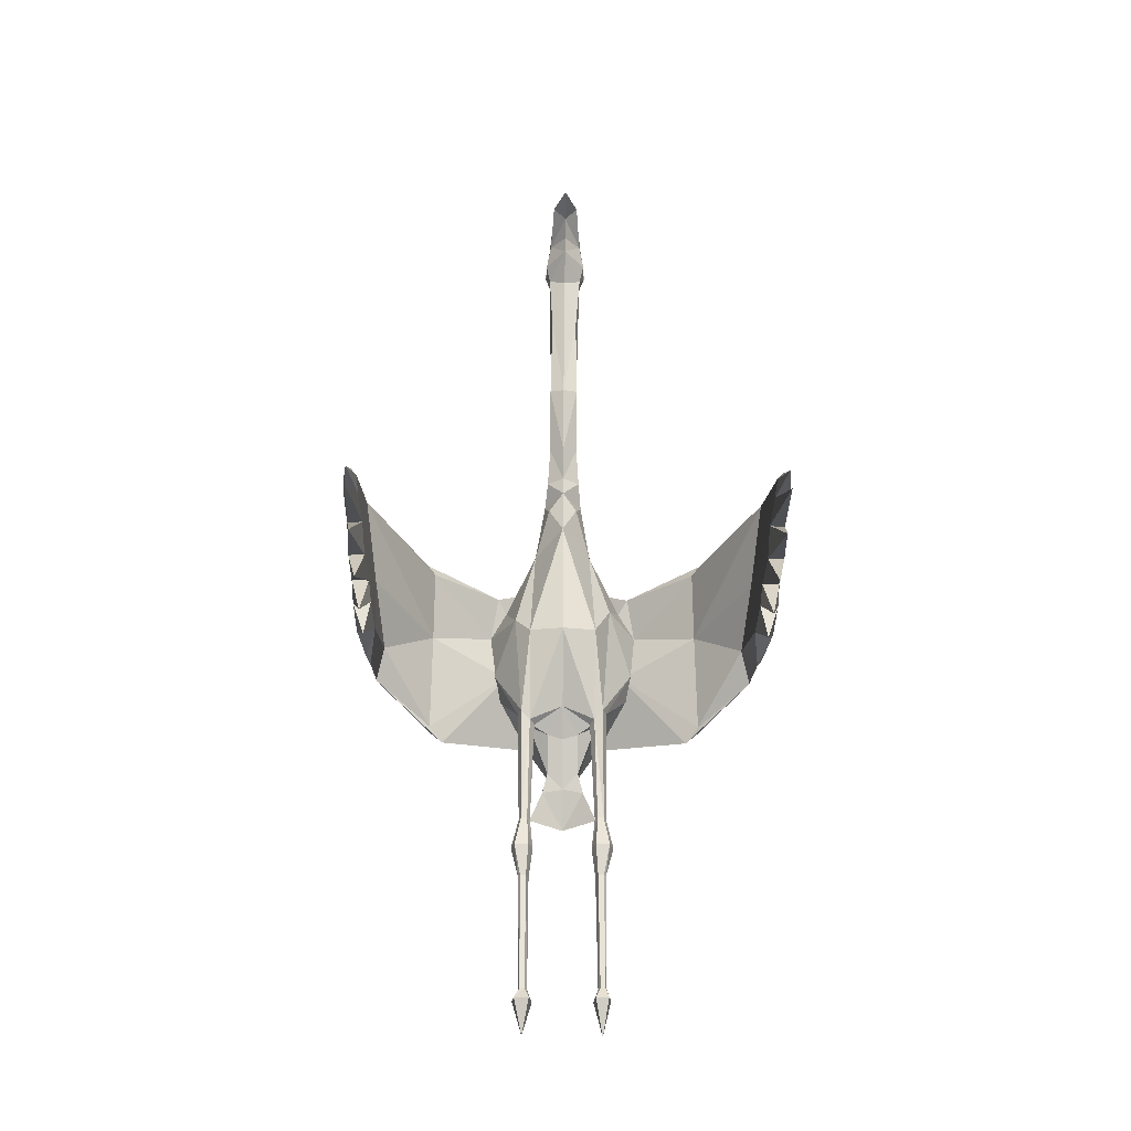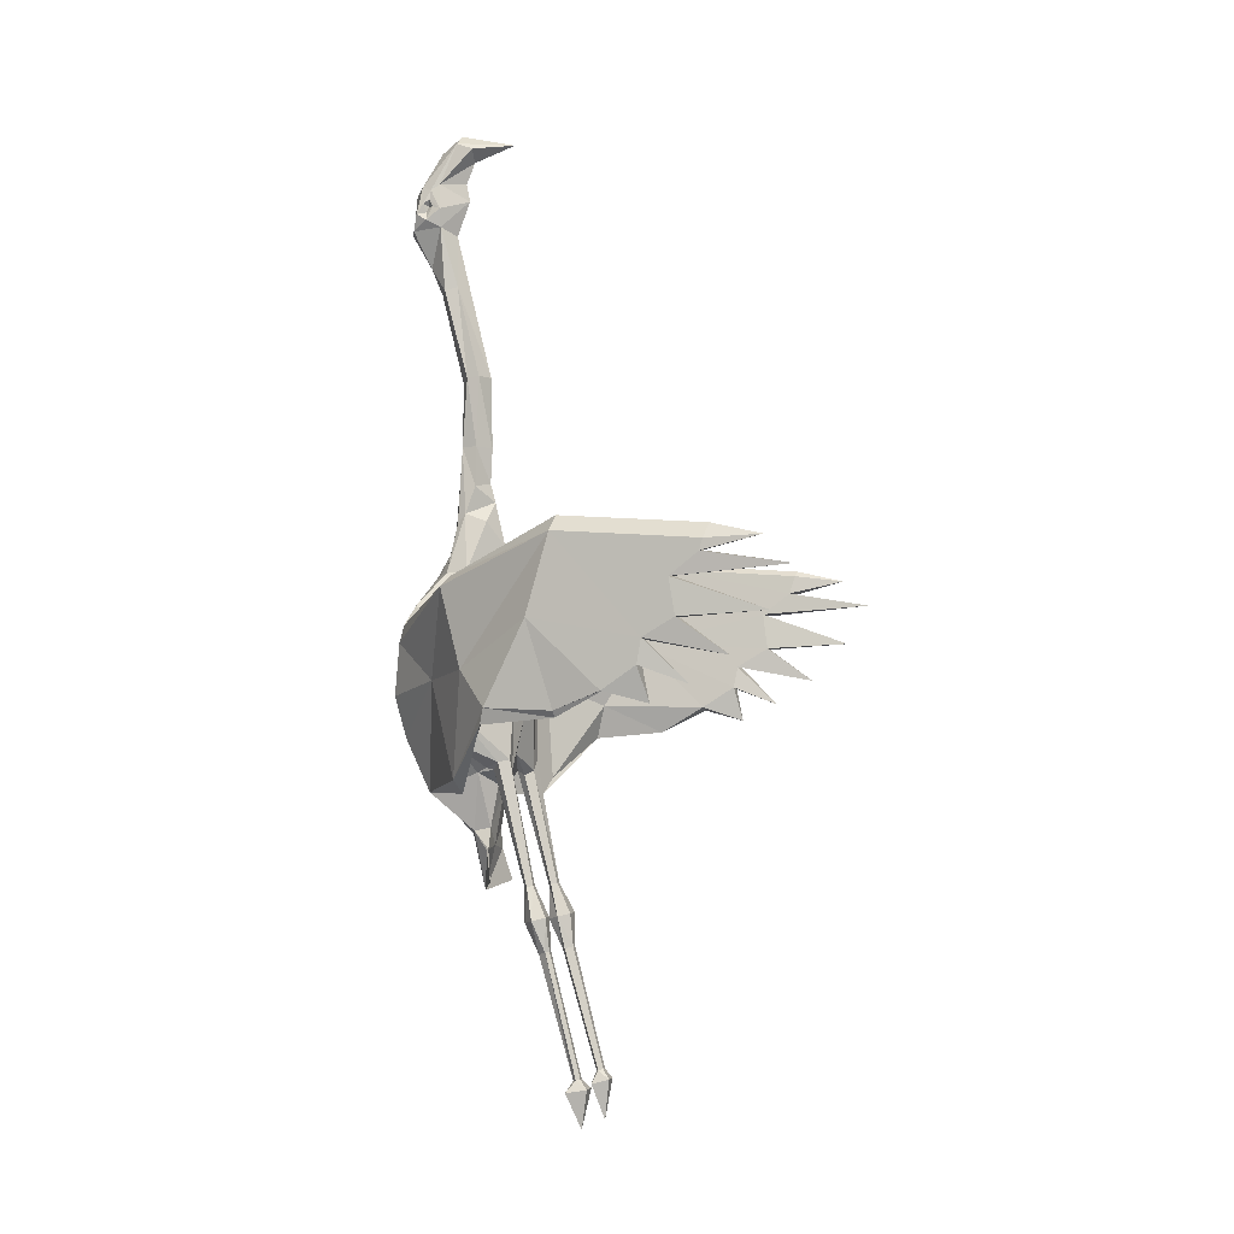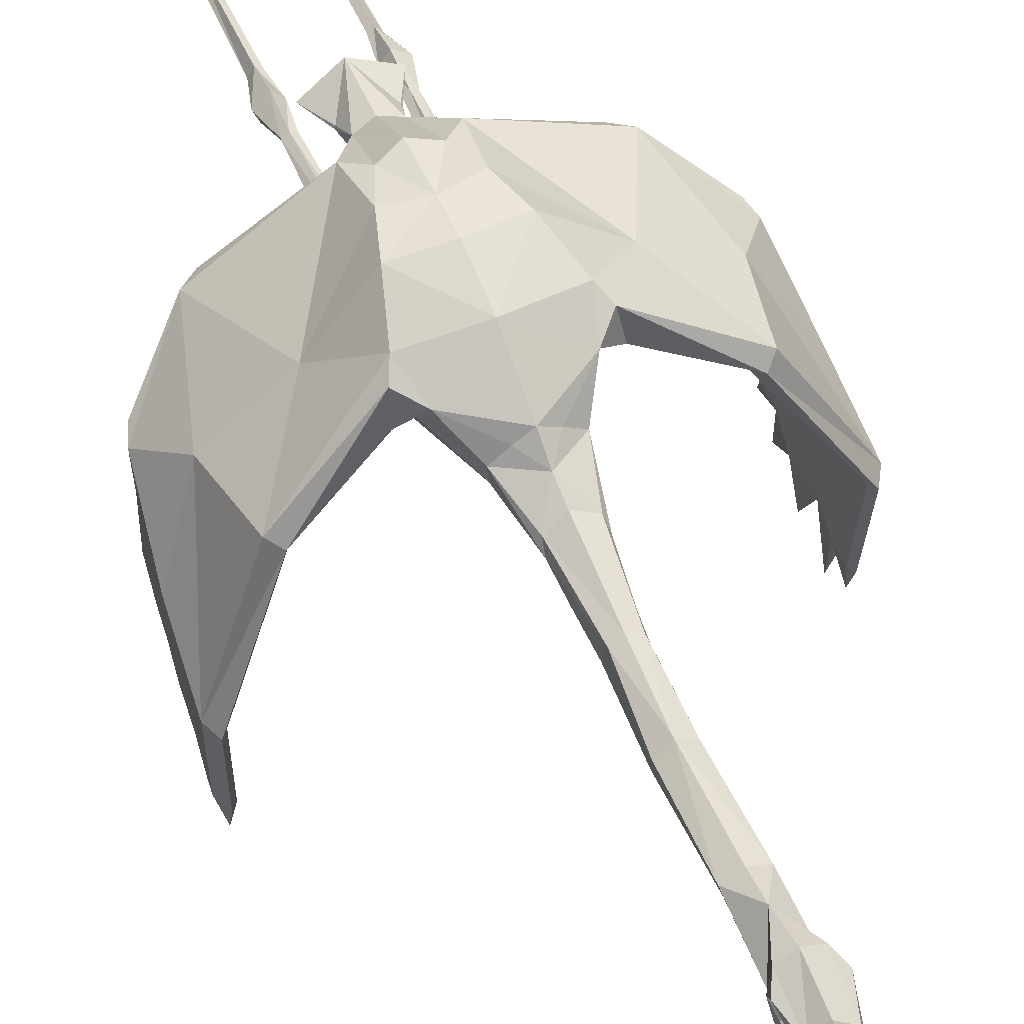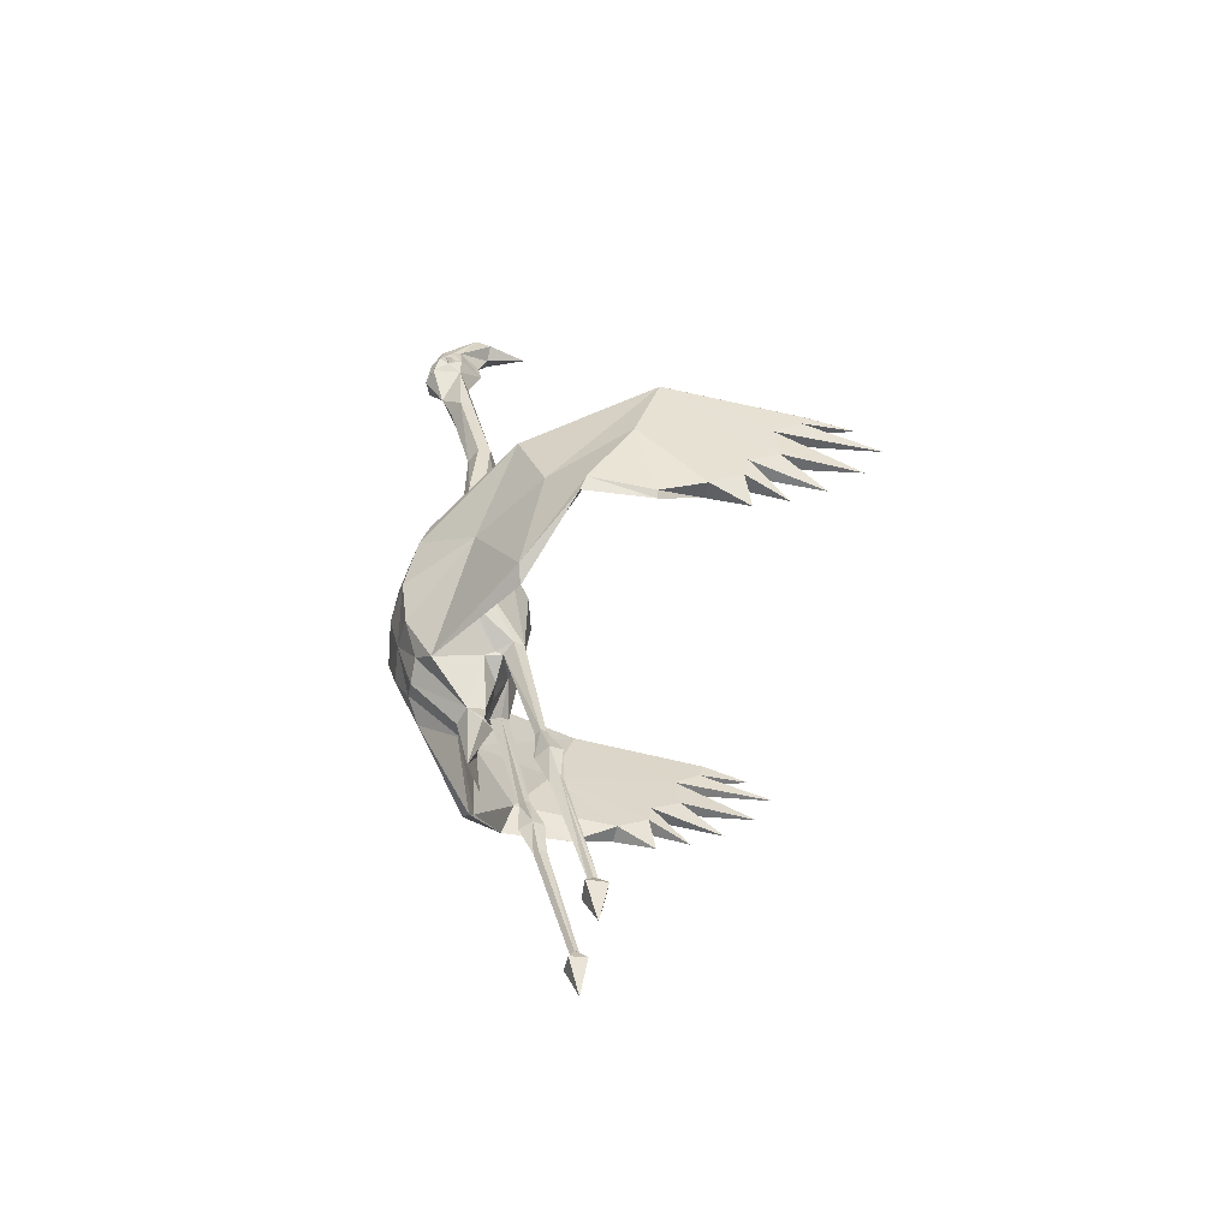
<metadata>
{"format":"obj","ext":"obj","renderer":"f3d","projection":"perspective","resolution":1024,"background":"white","views":[{"elev":-14.2,"azim":-0.6,"up":"+Z"},{"elev":-4.4,"azim":-75.0,"up":"+Z"},{"elev":63.3,"azim":-22.3,"up":"+Y"},{"elev":-54.8,"azim":-101.2,"up":"+Z"}]}
</metadata>
<code>
g default
v -0 12.11 8.219
v 2e-06 7.25 19.07
v -0 -5.572 -18.77
v -0 11.12 -8.29
v -11.48 -0.4341 -5.453
v 0.1106 -3.735 32.63
v -2.544 -0.9319 42.6
v -9.513 -6.128 5.317
v 0.5992 2.187 91.24
v -6.482 -9.71 2.589
v 0.2445 2.407 54.31
v -8e-06 -7.821 -12.44
v -7.023 -4.583 -14.96
v -11.24 10.19 6.911
v -2.736 -3.014 28.96
v -0 -11.29 2.697
v -2.311 11.28 82.44
v 0.2327 -2.783 55.25
v 0.6013 12.38 82.16
v 0.655 3.089 100.2
v 0.3936 6.591 70.9
v -7.214 5.799 -19.23
v -8.202 -9.265 -13.55
v 0.6116 0.6182 95.12
v 0.6473 11.68 89.6
v 0.01641 4.71 23.29
v -12.9 0.6671 -10.1
v -2.09 2.89 71.8
v -5.529 -0.1257 19.66
v -1.803 0.372 97.17
v -0 8.226 -17.97
v 0.5808 -6.995 97.82
v -1.873 1.881 42.5
v -0 12.87 -1.526
v 0.5022 3.845 81.67
v -9.396 7.875 13.46
v -6.661 -2.931 -15.75
v 0.168 2.582 41.95
v -0 0.03476 -26.67
v -2.419 6.298 90.84
v -3.261 2.217 28.6
v -3.161 -1.124 -25.97
v -2.642 6.054 82.87
v -5.71 3.421 19.57
v -2.501 -1.343 55.35
v -6.486 -9.141 -15.3
v 0.1585 -3.106 42.39
v -2.068 9.685 90.59
v -4.029 8.169 -15.92
v -3.614 0.6748 30.33
v -2.537 5.187 71.18
v -13.76 -1.077 -5.217
v 0.6608 6.853 97.18
v 0.4415 8.732 75.94
v -11.52 3.726 8.651
v -3.021 -0.9437 35.36
v -2.896 -5.493 -17.85
v 0.1466 -2.807 36.01
v -2.417 0.8937 55.04
v -6.376 10.56 -9.702
v -3.016 -4.132 -25.43
v -12.61 8.797 9.916
v 0.577 1.516 88
v -6.987 -5.977 -15.33
v -4.036 -4.033 -29.23
v -0 -3.961 -28.53
v -8.533 11.94 -2.326
v -1.607 3.342 98.37
v 0.09936 3.635 27.44
v -6.542 -5.199 -34.88
v 0.01508 -5.666 24.56
v -0 -2.212 -36.51
v -5.605 -7.738 -16.15
v -8.959 -7.305 -13.98
v -8.083 -13.51 -35.32
v -6.905 -13.46 -35.34
v -6.371 -12.44 -35.61
v -7.416 -11.78 -35.78
v -8.538 -12.46 -35.59
v -9.167 -23.47 -69.7
v -6.365 -23.51 -69.68
v -9.596 -19.75 -70.34
v -5.853 -19.92 -70.59
v -5.799 -13.86 -41.28
v -7.46 -11.81 -41.8
v -6.569 -15.03 -46.95
v -7.543 -14.41 -47.12
v -10.01 -13.77 -41.29
v -8.602 -15.86 -46.75
v -9.285 -16.08 -40.71
v -8.181 -16.5 -46.58
v -6.646 -16 -40.73
v -7.078 -16.46 -46.59
v -6.735 -21.16 -68.28
v -7.58 -20.62 -68.42
v -8.342 -21.27 -68.29
v -8.132 -22.02 -68.05
v -7.174 -21.98 -68.06
v -2.854 5.521 19.3
v -3.875 -3.677 -29.4
v -40.43 -25.84 22.51
v -34.96 -14.89 -2.219
v -18.94 1.408 -0.1535
v -36.57 -13.14 -8.38
v -38.07 -26.31 24.13
v -13.09 2.972 11.67
v -39.53 -21.59 8.736
v -31.88 -8.046 0.9251
v -29.07 -3.544 15.03
v -27.22 -4.697 16.89
v -25.71 -5.745 14.73
v -26.35 -7.055 -16.46
v -37.6 -13.98 -5.644
v -26.68 -5.242 -17.2
v -23.93 -6.029 -19.5
v -39.01 -26.62 25.07
v -37.6 -25.7 -6.227
v -36.68 -25.82 -7.333
v -40.38 -51.04 20.6
v -38.74 -33.95 -3.145
v -38.01 -51.5 22.21
v -38.96 -51.81 23.16
v -36.36 -21.79 9.452
v -35.35 -34.09 -2.621
v -37.62 -50.49 18.91
v -40.25 -50.43 18.61
v -39.97 -45.4 14.73
v -37.17 -45.45 14.98
v -39.54 -46.36 8.375
v -36.55 -46.36 8.452
v -39.31 -40.76 5.158
v -36.12 -40.68 4.981
v -39.02 -39.95 0.8524
v -35.72 -40 1.112
v -38.21 -61.4 9.185
v -37.57 -54.77 2.255
v -37.18 -48.09 -2.189
v -36.91 -41.57 -5.222
v -39.12 -60.48 21.1
v -38.75 -65.33 16.38
v -14.62 3.246 3.384
v -25.94 -5.849 1.718
v 11.99 0.09151 -5.49
v 2.87 -0.9418 42.59
v 9.513 -3.688 7.574
v 6.482 -9.71 2.589
v 7.023 -4.583 -14.96
v 11.34 10.29 6.904
v 2.802 -3.016 28.96
v 3.489 11.25 82.4
v 7.3 5.888 -19.23
v 7.949 -9.267 -13.55
v 12.9 0.6671 -10.1
v 2.853 2.87 71.78
v 5.529 -0.1257 19.66
v 3.046 0.3427 97.15
v 2.209 1.874 42.49
v 9.396 7.875 13.46
v 6.661 -2.931 -15.75
v 3.662 6.262 90.81
v 3.428 2.21 28.59
v 3.161 -1.124 -25.97
v 3.716 6.018 82.84
v 5.71 3.421 19.57
v 2.975 -1.359 55.33
v 6.24 -9.138 -15.3
v 3.349 9.653 90.56
v 4.029 8.169 -15.92
v 3.779 0.667 30.32
v 3.315 5.163 71.15
v 13.76 -1.077 -5.217
v 11.52 3.726 8.651
v 3.318 -0.9553 35.35
v 2.981 -5.404 -17.86
v 2.902 0.8781 55.02
v 6.376 10.56 -9.702
v 3.016 -4.132 -25.43
v 12.71 8.904 9.908
v 6.752 -5.976 -15.33
v 4.036 -4.033 -29.23
v 8.533 11.94 -2.326
v 2.899 3.314 98.34
v 6.542 -5.199 -34.88
v 5.367 -7.732 -16.16
v 8.714 -7.31 -13.97
v 7.894 -13.51 -35.32
v 6.716 -13.46 -35.34
v 6.187 -12.44 -35.61
v 7.234 -11.78 -35.78
v 8.353 -12.46 -35.59
v 8.471 -23.25 -69.74
v 6.017 -23.27 -69.75
v 8.885 -20 -70.3
v 5.607 -20.12 -70.55
v 5.508 -13.86 -41.29
v 7.182 -11.81 -41.8
v 6.189 -15.03 -46.96
v 7.167 -14.41 -47.12
v 9.718 -13.78 -41.28
v 8.215 -15.86 -46.74
v 8.98 -16.09 -40.7
v 7.787 -16.51 -46.57
v 6.341 -16 -40.73
v 6.685 -16.46 -46.59
v 6.465 -21.16 -68.28
v 7.316 -20.62 -68.42
v 8.073 -21.27 -68.29
v 7.855 -22.02 -68.04
v 6.898 -21.98 -68.06
v 2.854 5.521 19.3
v 3.875 -3.677 -29.4
v 40.68 -25.27 22.05
v 35.03 -14.44 -2.682
v 19.44 1.934 -0.1907
v 36.62 -12.65 -8.843
v 38.32 -25.79 23.66
v 13.35 3.243 11.65
v 39.71 -21.03 8.278
v 32.4 -7.643 0.9096
v 29.5 -3.141 15.01
v 27.65 -4.347 16.86
v 26.15 -5.42 14.7
v 26.85 -6.594 -16.49
v 37.66 -13.47 -6.105
v 27.19 -4.725 -17.23
v 24.43 -5.504 -19.54
v 39.27 -26.08 24.61
v 37.9 -25.19 -6.689
v 37 -25.32 -7.796
v 41.16 -50.46 20.14
v 39.21 -33.41 -3.605
v 38.8 -50.98 21.75
v 39.75 -51.27 22.7
v 36.56 -21.3 8.988
v 35.83 -33.62 -3.088
v 38.39 -49.97 18.45
v 41.01 -49.85 18.15
v 40.64 -44.83 14.27
v 37.84 -44.94 14.52
v 40.25 -45.81 7.917
v 37.26 -45.86 7.987
v 39.91 -40.21 4.699
v 36.72 -40.19 4.516
v 39.61 -39.41 0.3931
v 36.31 -39.53 0.6453
v 39.23 -60.87 8.723
v 38.47 -54.25 1.792
v 37.95 -47.58 -2.653
v 37.55 -41.07 -5.685
v 40.09 -59.93 20.64
v 39.83 -64.79 15.92
v 14.72 3.353 3.377
v 26.4 -5.557 1.694
v 7.279 -22.2 -76.99
v -7.715 -22.17 -76.66
v 4.037 7.836 89.75
v 4.654 8.486 84.14
v 4.455 9.215 87.2
v 4.531 5.94 86.13
v 4.313 7.417 86.65
v 4.188 8.04 87.98
v 3.896 8.725 85.69
v 4.802 10.32 85.24
v 3.361 8.37 86.78
v -3.363 5.987 86.17
v -2.786 7.877 89.79
v -3.49 8.534 84.18
v -3.592 10.37 85.29
v -2.148 8.403 86.81
v -2.957 8.083 88.02
v -3.113 7.461 86.69
v -2.7 8.764 85.73
v -3.225 9.261 87.24
g flamingo_geo_inmesh
f 1 36 2
f 2 36 99
f 61 37 42
f 42 37 22
f 39 42 31
f 31 42 49
f 44 55 29
f 29 55 8
f 60 4 49
f 49 4 31
f 22 37 27
f 27 37 13
f 60 67 4
f 4 67 34
f 16 71 10
f 60 49 22
f 22 49 42
f 55 44 36
f 36 44 99
f 50 29 15
f 50 41 44
f 69 26 41
f 41 26 44
f 33 38 41
f 41 38 69
f 58 56 6
f 6 56 50
f 35 28 18
f 18 28 45
f 64 57 12
f 3 12 57
f 74 23 52
f 52 23 8
f 23 10 8
f 8 10 29
f 10 46 16
f 59 51 11
f 11 51 21
f 13 37 64
f 64 37 57
f 10 71 29
f 29 71 15
f 50 15 6
f 6 15 71
f 73 64 12
f 17 19 54
f 47 7 58
f 58 7 56
f 48 25 19
f 48 53 25
f 43 267 17
f 17 267 268
f 271 265 270
f 270 265 266
f 48 266 68
f 68 40 30
f 2 99 26
f 26 99 44
f 52 141 27
f 27 141 5
f 43 54 51
f 51 54 21
f 51 28 43
f 30 32 68
f 9 24 40
f 24 32 30
f 59 11 33
f 33 11 38
f 41 50 33
f 50 56 33
f 56 7 33
f 1 14 36
f 36 14 62
f 45 59 7
f 7 59 33
f 47 45 7
f 24 30 40
f 17 54 43
f 51 59 28
f 28 59 45
f 23 46 10
f 18 45 47
f 55 141 8
f 8 141 52
f 20 53 68
f 68 53 48
f 68 32 20
f 65 61 42
f 57 61 3
f 3 61 66
f 63 43 35
f 35 43 28
f 72 42 39
f 66 61 65
f 23 75 46
f 46 75 76
f 77 73 76
f 76 73 46
f 77 78 73
f 73 78 64
f 78 79 64
f 64 79 74
f 79 75 74
f 74 75 23
f 86 87 84
f 84 87 85
f 89 88 87
f 87 88 85
f 91 90 89
f 89 90 88
f 93 92 91
f 91 92 90
f 86 84 93
f 93 84 92
f 79 88 75
f 75 88 90
f 90 92 75
f 75 92 76
f 92 84 76
f 76 84 77
f 85 78 84
f 84 78 77
f 88 79 85
f 85 79 78
f 94 95 86
f 86 95 87
f 96 89 95
f 95 89 87
f 96 97 89
f 89 97 91
f 97 98 91
f 91 98 93
f 98 94 93
f 93 94 86
f 82 80 96
f 96 80 97
f 81 98 80
f 80 98 97
f 83 94 81
f 81 94 98
f 83 82 95
f 82 96 95
f 43 63 265
f 265 63 40
f 40 63 9
f 52 27 74
f 64 74 13
f 27 13 74
f 22 27 5
f 34 67 1
f 1 67 14
f 83 95 94
f 73 12 46
f 16 46 12
f 100 72 70
f 42 100 65
f 72 100 42
f 65 100 70
f 70 72 65
f 65 72 66
f 55 36 106
f 106 36 62
f 108 107 101
f 111 105 142
f 142 105 123
f 109 14 103
f 103 14 67
f 14 109 62
f 62 109 110
f 111 106 110
f 110 106 62
f 106 111 141
f 141 111 142
f 22 114 103
f 103 114 108
f 114 113 108
f 108 113 107
f 113 114 104
f 104 114 115
f 67 60 103
f 103 60 22
f 116 110 101
f 101 110 109
f 116 105 110
f 110 105 111
f 22 5 115
f 115 5 112
f 103 108 109
f 109 108 101
f 102 104 112
f 112 104 115
f 104 118 113
f 113 118 117
f 119 101 126
f 127 126 101
f 113 117 107
f 107 117 120
f 122 121 116
f 116 121 105
f 101 119 116
f 116 119 122
f 132 134 123
f 134 124 123
f 102 123 124
f 118 124 117
f 117 124 120
f 130 135 129
f 129 135 127
f 127 135 128
f 128 135 130
f 132 136 131
f 131 136 129
f 129 136 130
f 130 136 132
f 134 137 133
f 133 137 131
f 131 137 132
f 132 137 134
f 124 138 120
f 120 138 133
f 133 138 134
f 134 138 124
f 125 139 126
f 126 139 119
f 119 139 122
f 122 139 121
f 121 139 125
f 128 140 127
f 127 140 126
f 126 140 125
f 125 140 128
f 104 102 118
f 118 102 124
f 127 101 129
f 131 129 101
f 101 107 131
f 131 107 133
f 107 120 133
f 22 115 114
f 105 128 123
f 128 130 123
f 130 132 123
f 121 125 105
f 105 125 128
f 141 55 106
f 112 5 142
f 142 5 141
f 112 142 102
f 102 142 123
f 48 19 17
f 1 2 158
f 158 2 210
f 151 159 162
f 162 159 177
f 39 31 162
f 162 31 168
f 164 155 172
f 172 155 145
f 176 168 4
f 4 168 31
f 147 159 153
f 153 159 151
f 34 181 4
f 4 181 176
f 174 177 159
f 16 146 71
f 162 168 151
f 151 168 176
f 210 164 158
f 158 164 172
f 149 155 169
f 164 161 169
f 164 26 161
f 161 26 69
f 69 38 161
f 161 38 157
f 169 173 6
f 6 173 58
f 165 154 18
f 18 154 35
f 179 12 174
f 3 174 12
f 185 171 152
f 152 171 145
f 155 146 145
f 145 146 152
f 146 16 166
f 175 11 170
f 170 11 21
f 147 179 159
f 159 179 174
f 149 71 155
f 155 71 146
f 71 149 6
f 6 149 169
f 184 12 179
f 150 54 19
f 47 58 144
f 144 58 173
f 167 19 25
f 167 25 53
f 256 261 258
f 167 263 150
f 256 182 160
f 160 182 156
f 2 26 210
f 210 26 164
f 171 153 252
f 252 153 143
f 163 170 54
f 54 170 21
f 170 163 154
f 156 182 32
f 9 160 24
f 24 156 32
f 175 157 11
f 11 157 38
f 161 157 169
f 169 157 173
f 157 144 173
f 1 158 148
f 148 158 178
f 165 144 175
f 144 157 175
f 47 144 165
f 24 160 156
f 72 39 162
f 150 163 54
f 165 175 154
f 154 175 170
f 152 146 166
f 18 47 165
f 171 252 145
f 145 252 172
f 167 53 182
f 182 53 20
f 182 20 32
f 174 3 177
f 177 3 66
f 180 162 177
f 154 163 35
f 35 163 63
f 66 180 177
f 152 166 186
f 186 166 187
f 166 184 187
f 187 184 188
f 188 184 189
f 189 184 179
f 189 179 190
f 190 179 185
f 190 185 186
f 186 185 152
f 196 198 195
f 195 198 197
f 196 199 198
f 198 199 200
f 199 201 200
f 200 201 202
f 201 203 202
f 202 203 204
f 203 195 204
f 204 195 197
f 190 186 199
f 199 186 201
f 201 186 203
f 203 186 187
f 203 187 195
f 195 187 188
f 188 189 195
f 195 189 196
f 189 190 196
f 196 190 199
f 198 206 197
f 197 206 205
f 198 200 206
f 206 200 207
f 207 200 208
f 208 200 202
f 208 202 209
f 209 202 204
f 209 204 205
f 205 204 197
f 208 191 207
f 207 191 193
f 208 209 191
f 191 209 192
f 194 192 205
f 205 192 209
f 194 206 193
f 193 206 207
f 163 259 63
f 63 259 160
f 63 160 9
f 171 185 153
f 179 147 185
f 185 147 153
f 151 143 153
f 34 1 181
f 181 1 148
f 194 205 206
f 184 166 12
f 16 12 166
f 211 183 72
f 162 180 211
f 72 162 211
f 180 183 211
f 66 72 180
f 180 72 183
f 172 217 158
f 158 217 178
f 219 212 218
f 234 216 253
f 253 216 222
f 220 214 148
f 148 214 181
f 221 220 178
f 178 220 148
f 178 217 221
f 221 217 222
f 217 252 222
f 222 252 253
f 219 225 214
f 214 225 151
f 225 219 224
f 224 219 218
f 226 225 215
f 215 225 224
f 181 214 176
f 176 214 151
f 220 221 212
f 212 221 227
f 222 216 221
f 221 216 227
f 223 143 226
f 226 143 151
f 212 219 220
f 220 219 214
f 213 223 215
f 215 223 226
f 215 224 229
f 229 224 228
f 230 237 212
f 238 212 237
f 231 228 218
f 224 218 228
f 216 232 227
f 227 232 233
f 212 227 230
f 230 227 233
f 243 234 245
f 234 235 245
f 213 235 234
f 228 231 229
f 229 231 235
f 241 240 246
f 240 238 246
f 238 239 246
f 239 241 246
f 243 242 247
f 242 240 247
f 240 241 247
f 241 243 247
f 245 244 248
f 244 242 248
f 242 243 248
f 243 245 248
f 235 231 249
f 231 244 249
f 244 245 249
f 245 235 249
f 236 237 250
f 237 230 250
f 230 233 250
f 233 232 250
f 232 236 250
f 239 238 251
f 238 237 251
f 237 236 251
f 236 239 251
f 235 213 229
f 229 213 215
f 242 218 212
f 212 238 240
f 242 212 240
f 242 244 218
f 218 244 231
f 151 225 226
f 216 234 239
f 239 234 241
f 234 243 241
f 232 216 236
f 216 239 236
f 252 217 172
f 252 143 253
f 253 143 223
f 234 253 213
f 213 253 223
f 167 150 19
f 191 254 193
f 192 194 254
f 254 194 193
f 192 254 191
f 83 255 82
f 81 80 255
f 255 80 82
f 81 255 83
f 61 57 37
f 169 155 164
f 44 29 50
f 258 263 167
f 160 259 256
f 259 163 257
f 260 257 262
f 261 264 258
f 260 261 259
f 259 261 256
f 264 262 258
f 263 257 150
f 150 257 163
f 261 260 264
f 260 262 264
f 258 262 263
f 263 262 257
f 259 257 260
f 256 258 167
f 266 273 270
f 17 268 48
f 273 268 272
f 272 268 267
f 267 265 271
f 269 271 270
f 272 271 269
f 273 272 269
f 270 273 269
f 267 271 272
f 267 43 265
f 266 265 40
f 48 273 266
f 48 268 273
f 68 266 40
f 167 182 256

</code>
